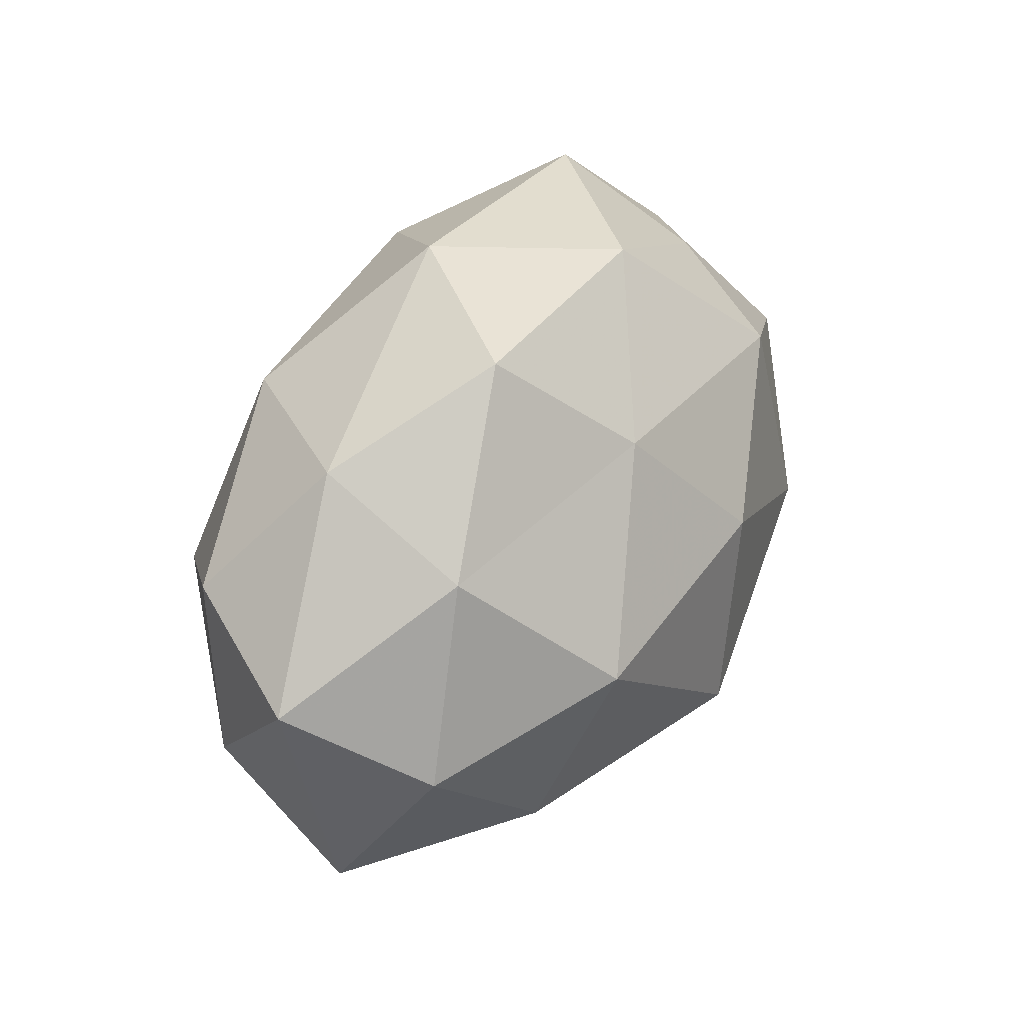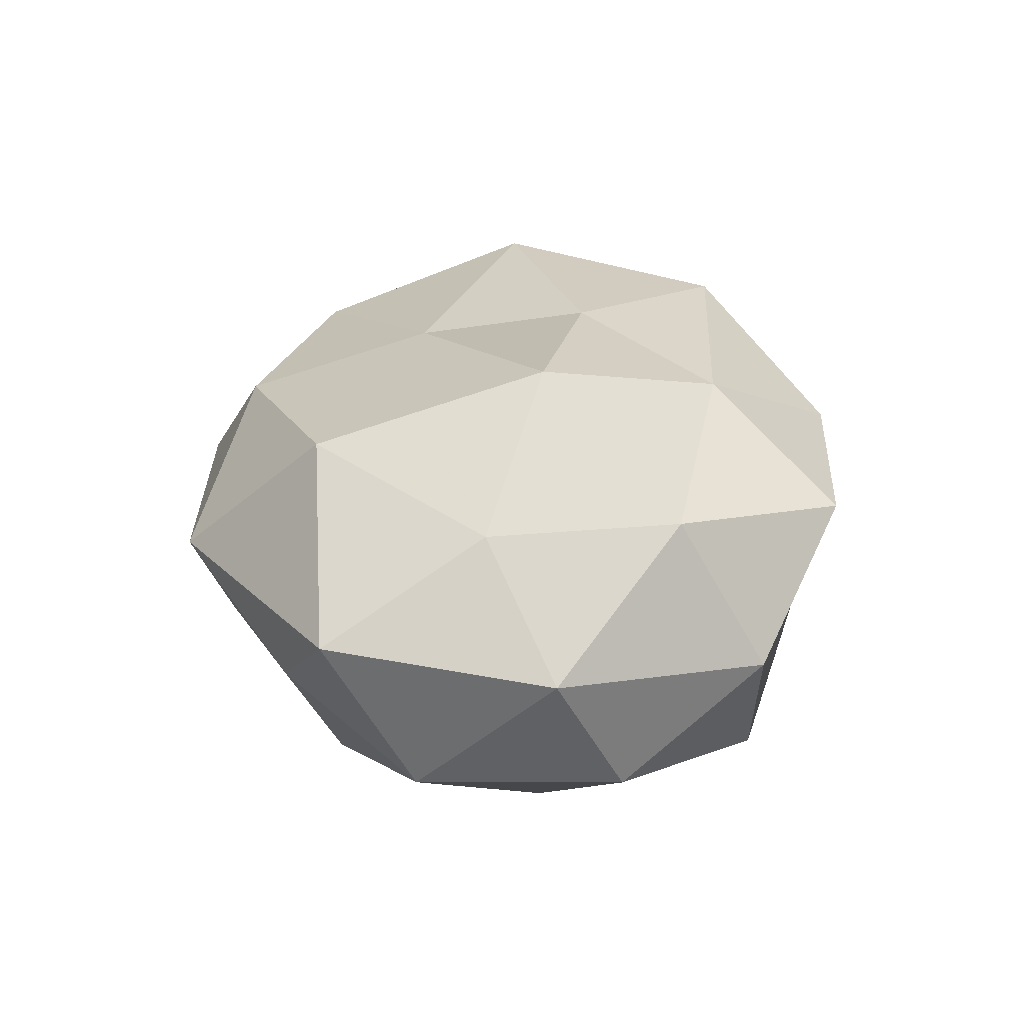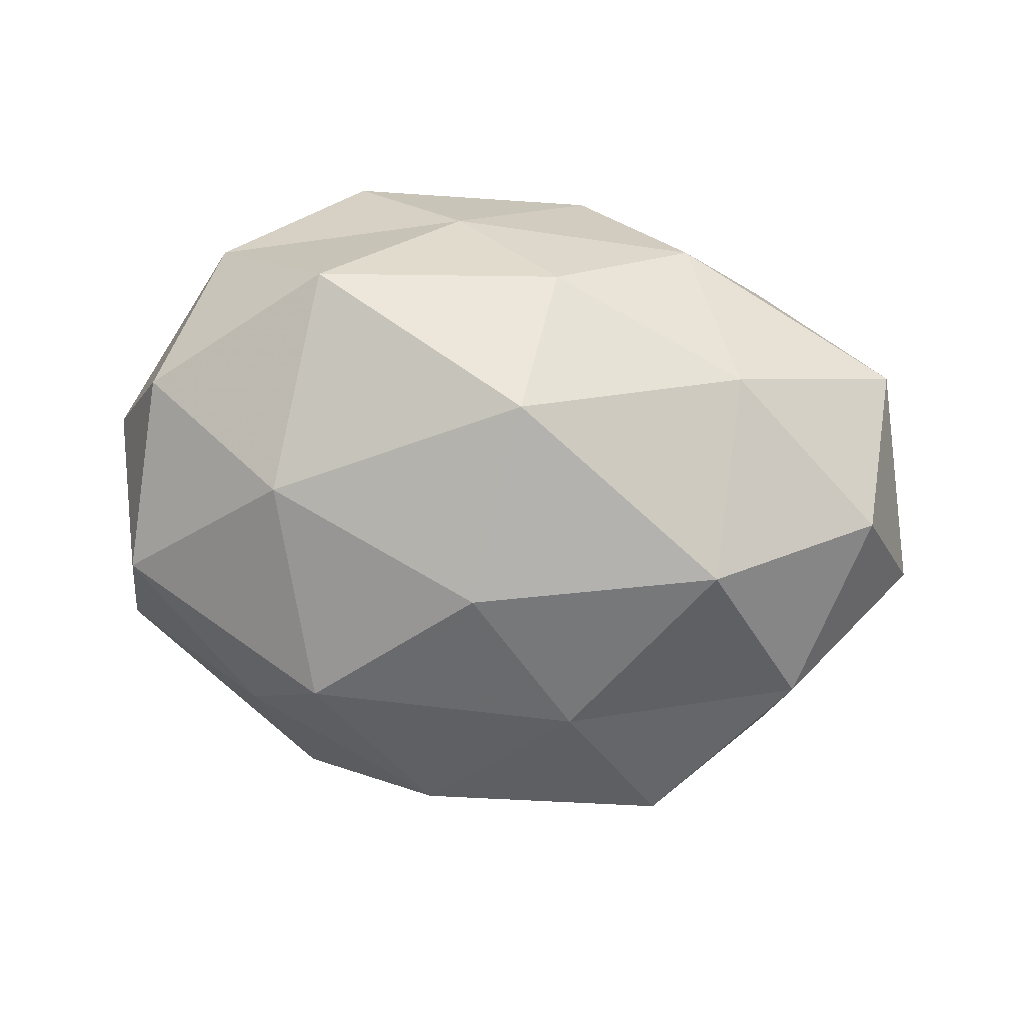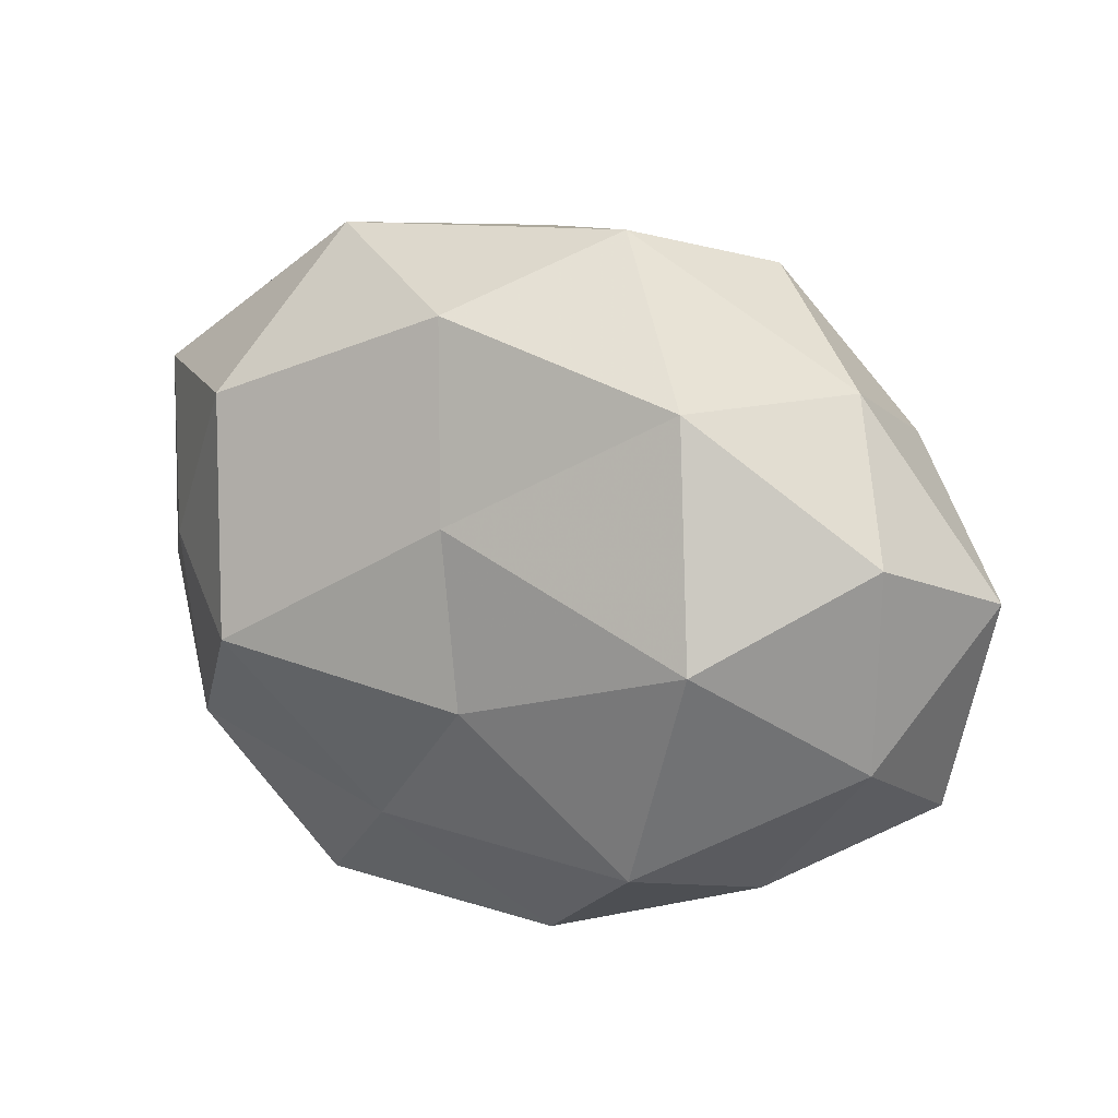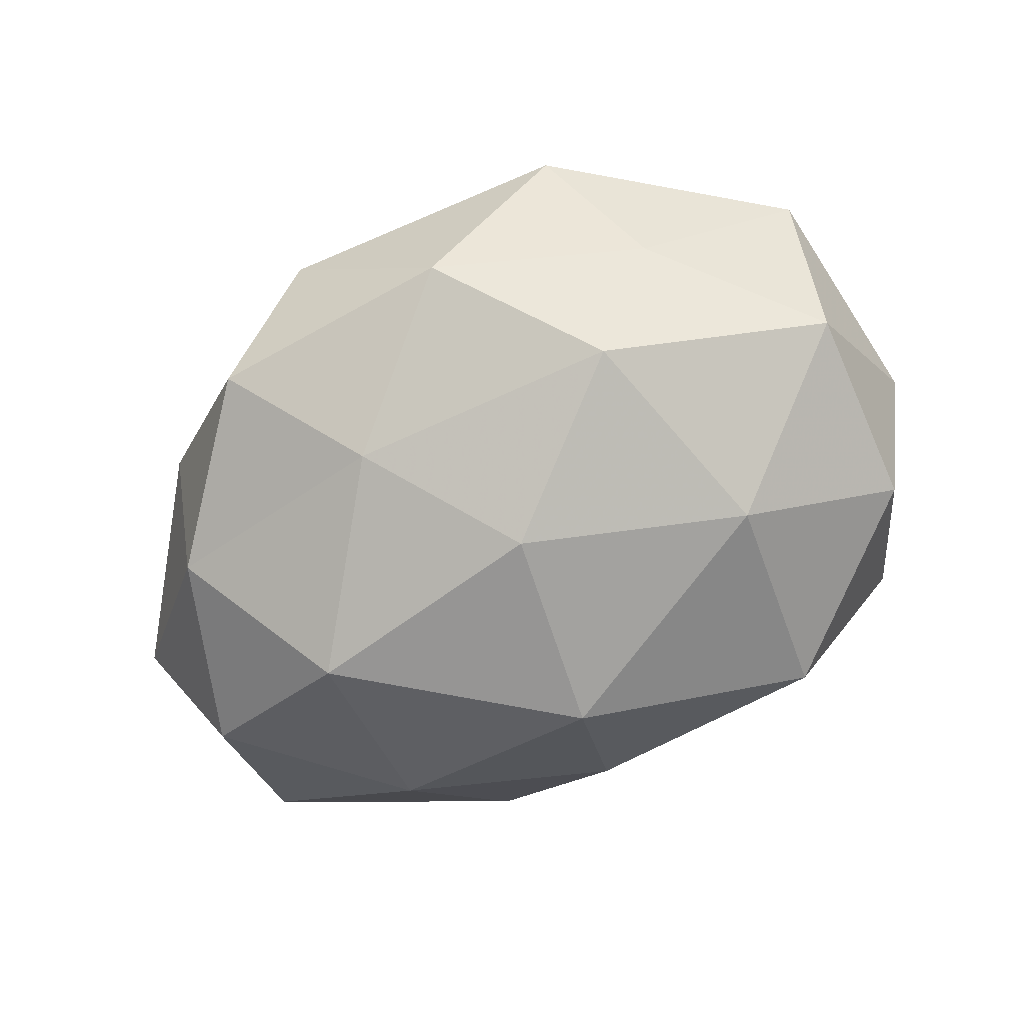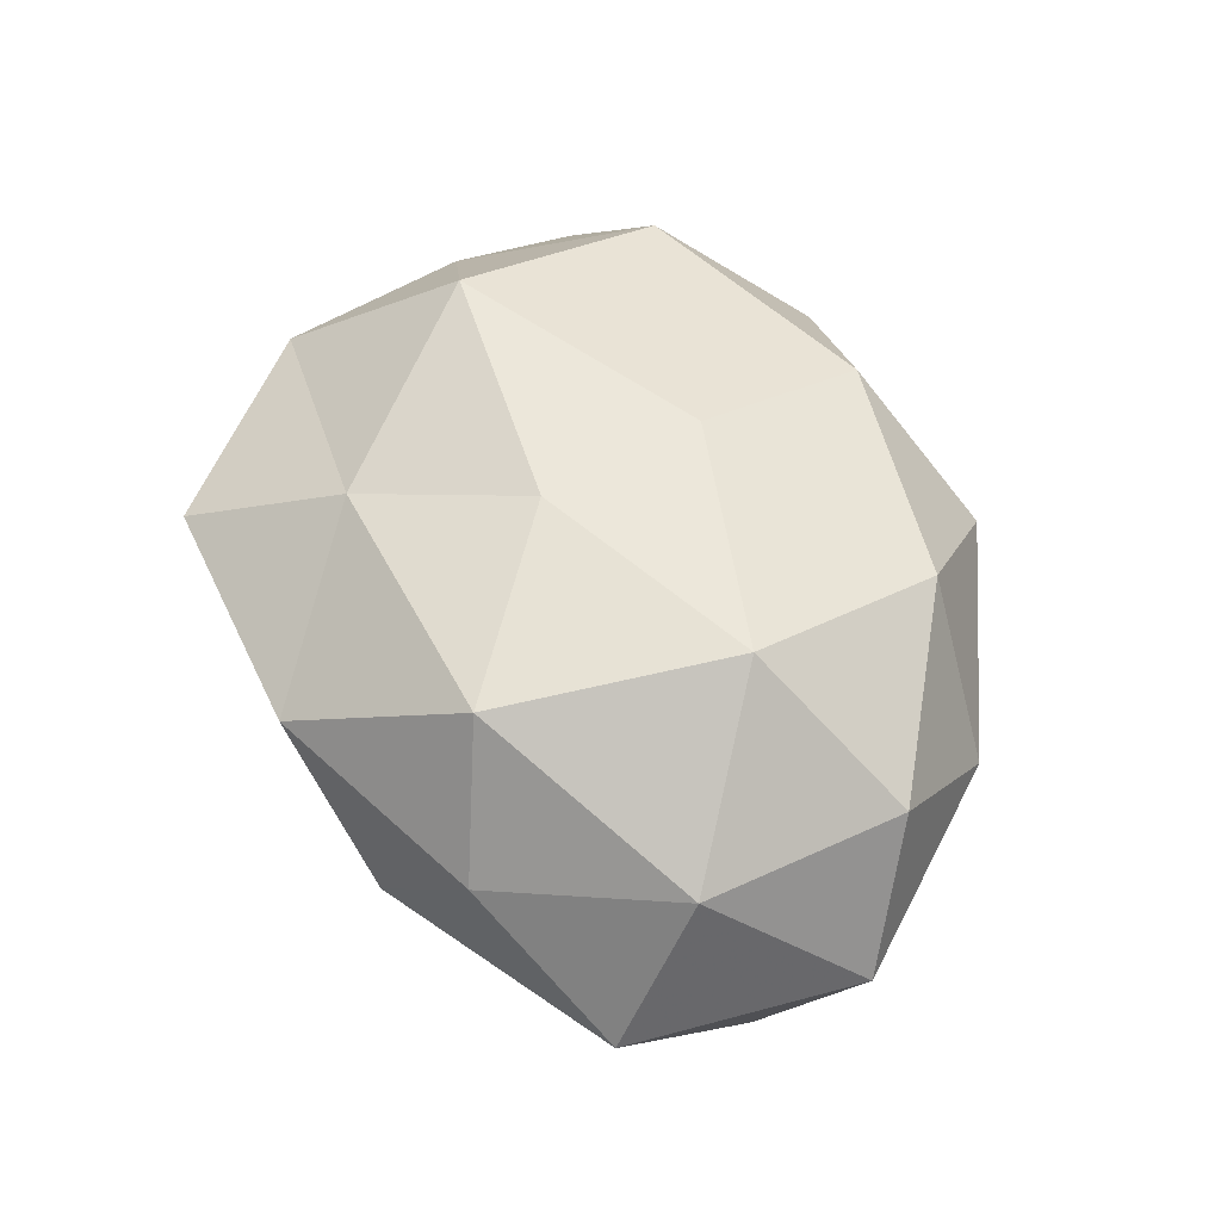
<metadata>
{"format":"obj","ext":"obj","renderer":"f3d","projection":"perspective","resolution":1024,"background":"white","views":[{"elev":33.0,"azim":120.4,"up":"+Y"},{"elev":24.3,"azim":-88.0,"up":"+Z"},{"elev":-79.6,"azim":-5.7,"up":"+Z"},{"elev":19.5,"azim":27.5,"up":"+Y"},{"elev":-69.5,"azim":-153.7,"up":"+Z"},{"elev":53.5,"azim":63.1,"up":"+Z"}]}
</metadata>
<code>
v 0.04217 0.01913 -0.01711
v 0.01145 0.0248 -0.02421
v 0.02821 0.001735 -0.03132
v -0.05065 0.01127 -0.01435
v 0.04991 0.01238 0.01493
v -0.01019 -0.0399 -0.003501
v 0.03309 0.001836 0.03011
v 0.03432 -0.0328 0.009581
v -0.03287 0.0299 -0.008842
v -0.003266 0.007596 -0.03308
v 0.003762 -0.03447 -0.01761
v -0.003637 0.03663 0.02037
v -0.02768 -0.03197 -0.02086
v 0.05856 0.004387 -0.001963
v -0.05267 0.02249 0.005374
v -0.03288 0.02451 0.02393
v 0.04937 -0.01291 0.01432
v 0.05183 -0.02395 -0.004741
v 0.02168 -0.03869 -0.004904
v -0.01066 -0.02636 0.02422
v 0.000452 -0.01858 -0.03282
v -0.04477 0.00272 0.01695
v 0.000145 0.01324 0.02717
v 0.003376 -0.008569 0.0293
v -0.05609 -0.006292 0.002387
v 0.0413 0.02846 0.001504
v -0.02795 -0.003847 0.03216
v -0.02502 -0.04207 0.01297
v -0.02478 0.04306 0.006284
v 0.0274 0.02895 0.02072
v 0.05001 -0.005193 -0.01818
v -0.04143 -0.02113 0.01754
v -0.006544 0.04097 -0.01246
v 0.02523 0.03942 -0.0123
v -0.02321 0.02403 -0.02528
v 0.02946 -0.02352 -0.02059
v 0.007129 -0.04318 0.013
v -0.03074 -0.003762 -0.02799
v -0.04282 -0.03204 -0.001071
v 0.0244 -0.02677 0.02645
v -0.04956 -0.01452 -0.0145
v 0.01279 0.04538 0.004728
f 3 2 1
f 3 10 2
f 11 6 13
f 15 9 4
f 5 7 17
f 17 14 5
f 8 18 17
f 18 14 17
f 11 19 6
f 19 18 8
f 21 10 3
f 11 13 21
f 16 15 22
f 12 16 23
f 23 24 7
f 15 4 25
f 22 15 25
f 26 14 1
f 26 5 14
f 16 22 27
f 16 27 23
f 24 27 20
f 23 27 24
f 29 9 15
f 12 29 16
f 29 15 16
f 30 7 5
f 23 7 30
f 12 23 30
f 30 5 26
f 31 3 1
f 1 14 31
f 18 31 14
f 25 32 22
f 27 32 20
f 27 22 32
f 20 32 28
f 29 33 9
f 1 2 34
f 34 26 1
f 33 34 2
f 35 4 9
f 35 2 10
f 33 2 35
f 9 33 35
f 11 36 19
f 36 18 19
f 21 3 36
f 11 21 36
f 36 3 31
f 36 31 18
f 19 37 6
f 19 8 37
f 6 37 28
f 28 37 20
f 21 38 10
f 13 38 21
f 38 4 35
f 10 38 35
f 6 39 13
f 6 28 39
f 39 32 25
f 39 28 32
f 7 40 17
f 17 40 8
f 7 24 40
f 20 40 24
f 37 8 40
f 37 40 20
f 25 4 41
f 38 41 4
f 13 41 38
f 13 39 41
f 41 39 25
f 12 42 29
f 12 30 42
f 30 26 42
f 42 33 29
f 42 26 34
f 42 34 33

</code>
